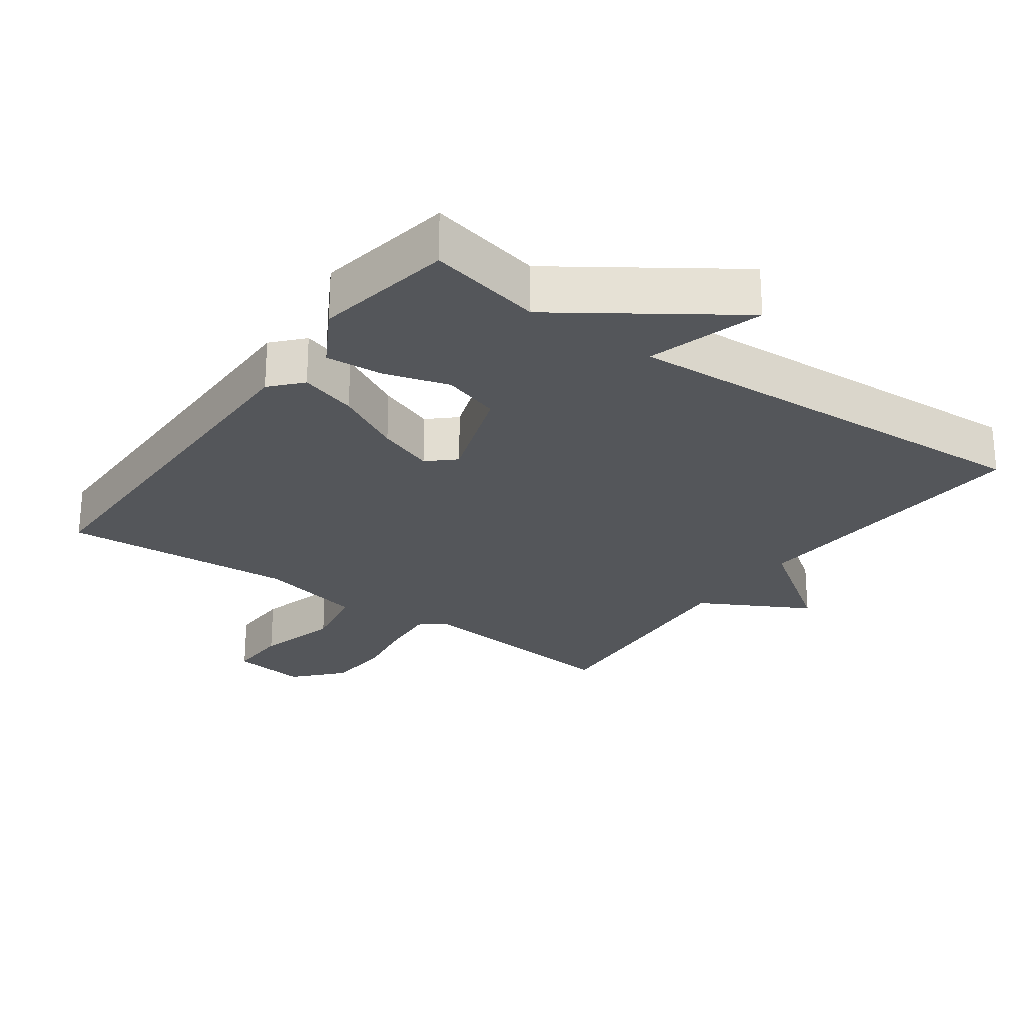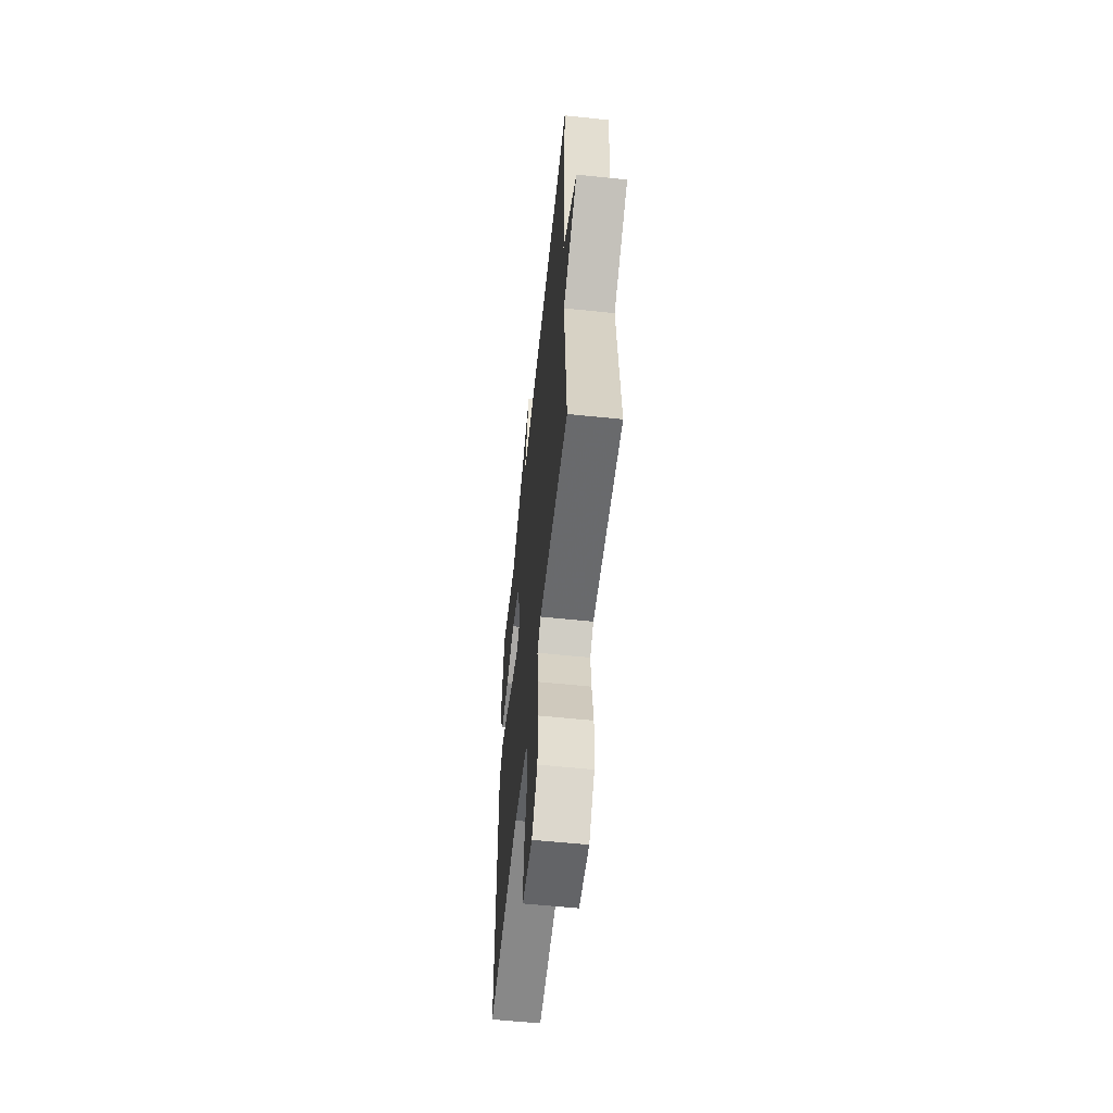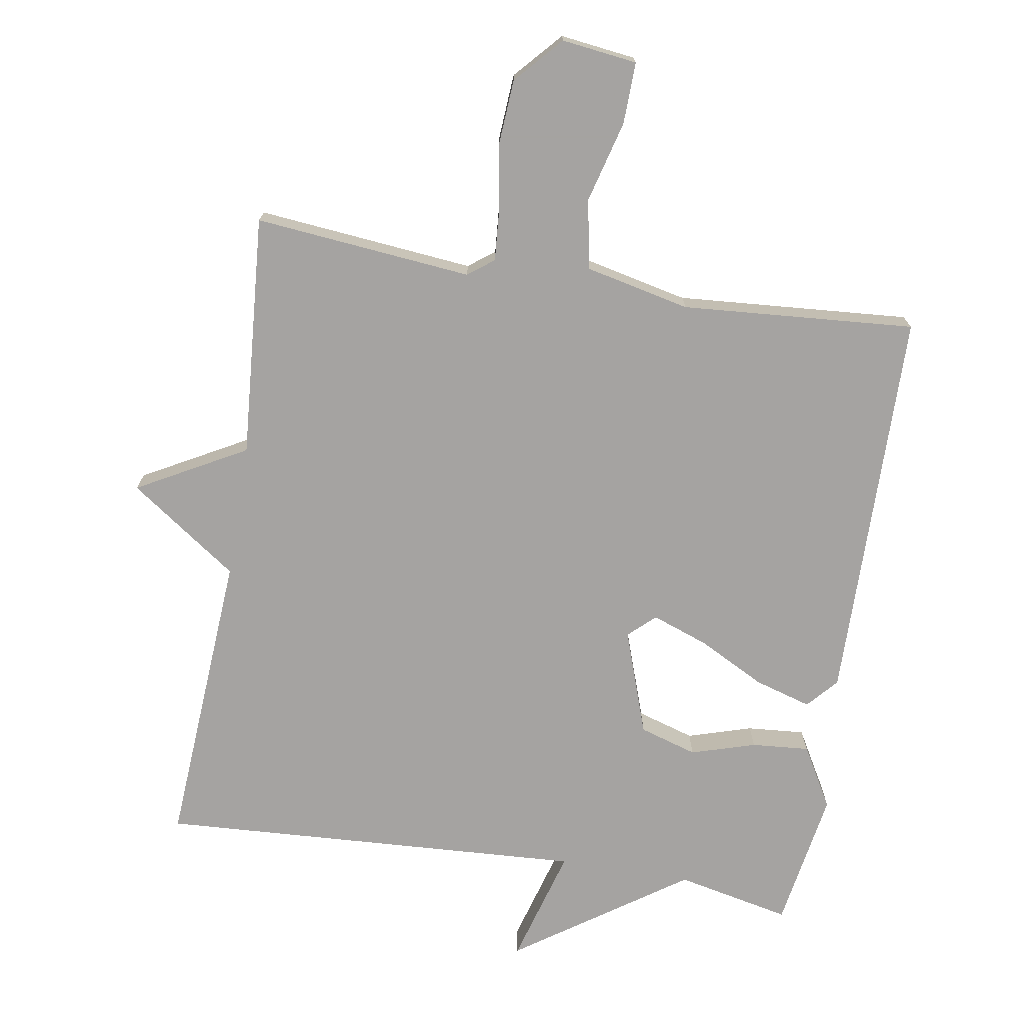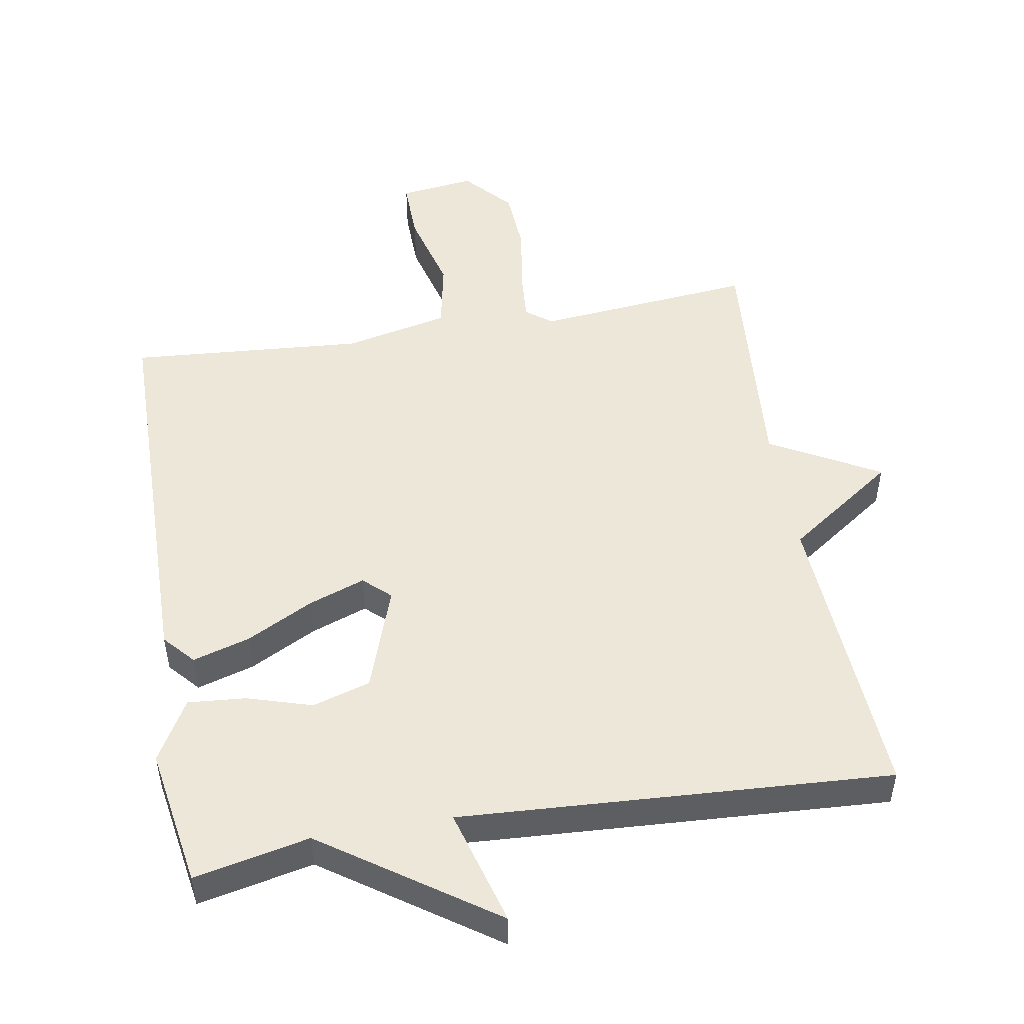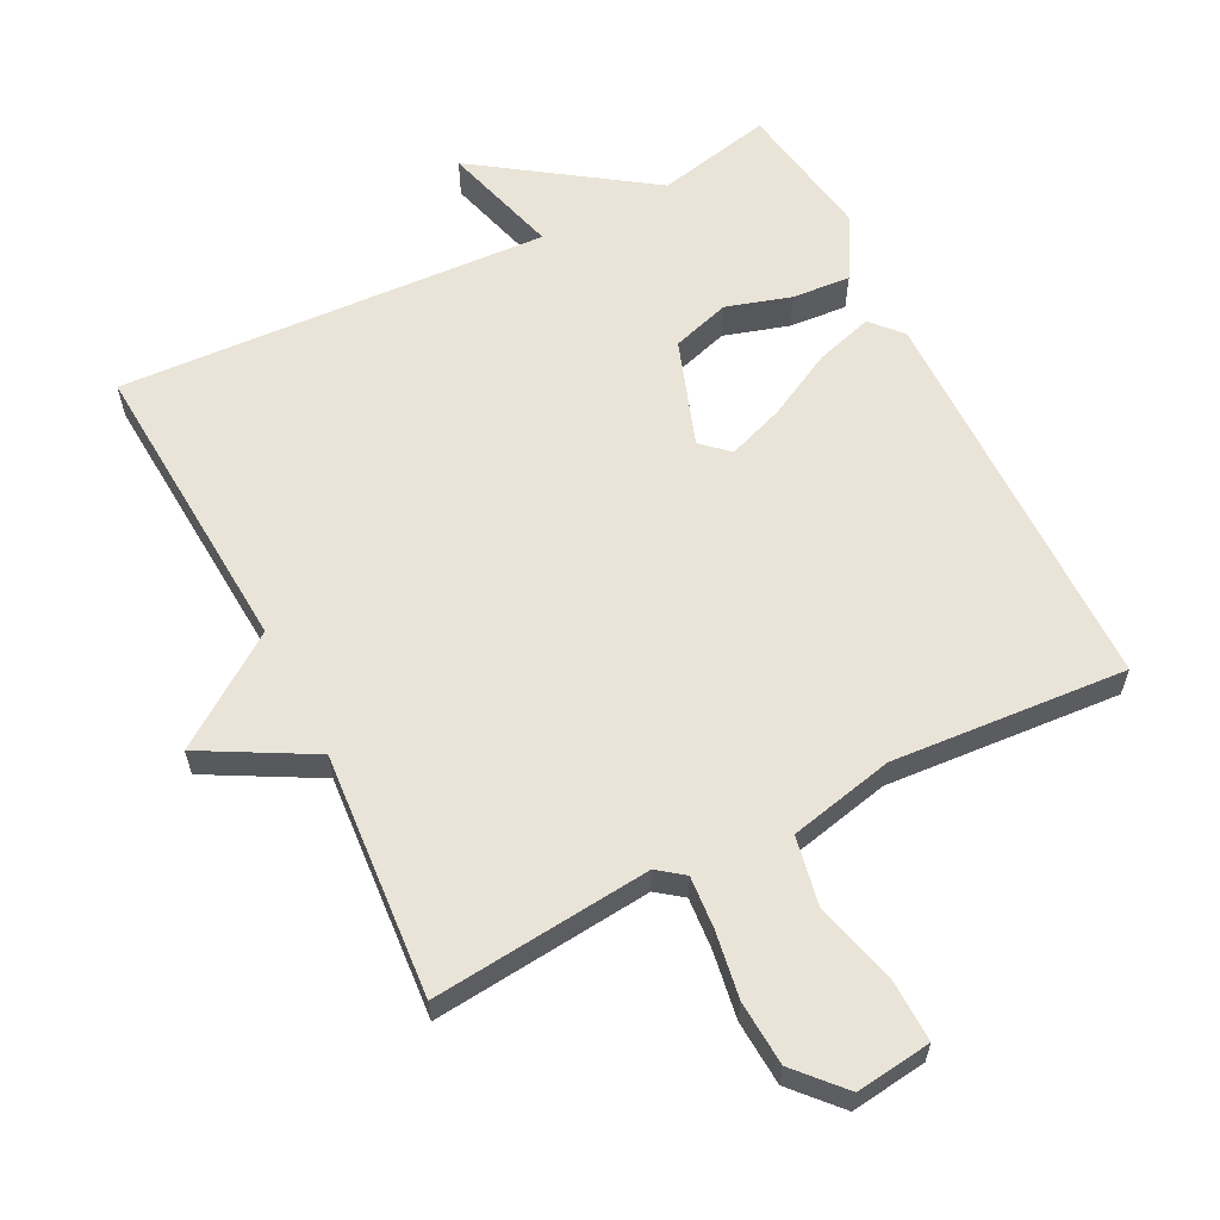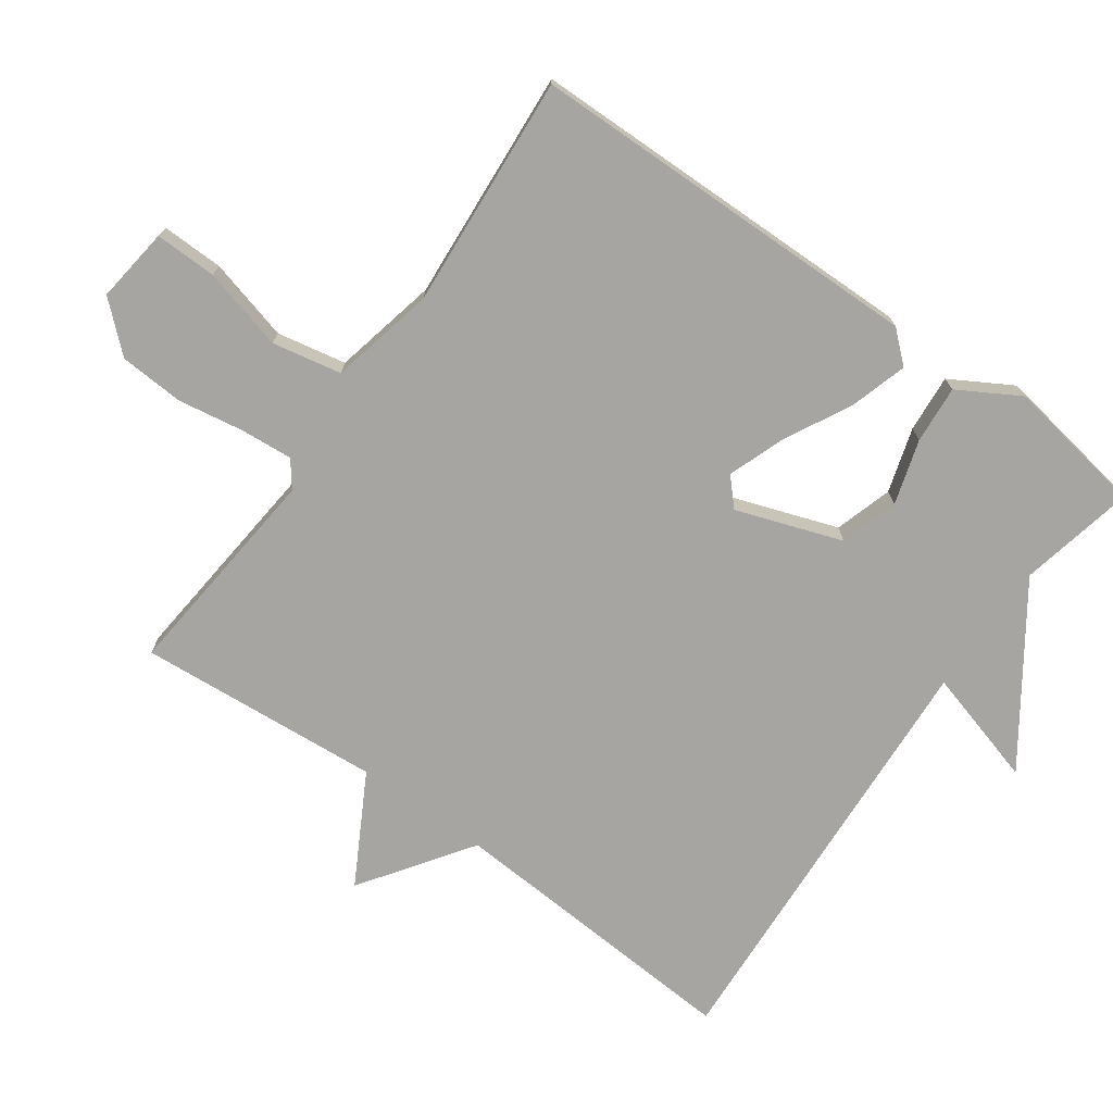
<metadata>
{"format":"obj","ext":"obj","renderer":"f3d","projection":"perspective","resolution":1024,"background":"white","views":[{"elev":-25.4,"azim":-36.0,"up":"+Y"},{"elev":-58.5,"azim":83.9,"up":"+Z"},{"elev":-73.1,"azim":170.6,"up":"+Y"},{"elev":50.1,"azim":-9.7,"up":"+Y"},{"elev":60.9,"azim":153.0,"up":"+Y"},{"elev":-73.6,"azim":-125.5,"up":"+Y"}]}
</metadata>
<code>
v -0.5 0.07 -0.5
v -0.507 0.07 0.085
v -0.467 0.07 0.13
v -0.383 0.07 0.105
v -0.285 0.07 0.054
v -0.202 0.07 0.024
v -0.163 0.07 0.06
v -0.217 0.07 0.215
v -0.302 0.07 0.241
v -0.397 0.07 0.212
v -0.482 0.07 0.205
v -0.534 0.07 0.295
v -0.5 0.07 0.5
v -0.331 0.07 0.464
v -0.082 0.07 0.636
v -0.131 0.07 0.464
v 0.5 0.07 0.5
v 0.472 0.07 0.058
v 0.632 0.07 -0.054
v 0.472 0.07 -0.142
v 0.5 0.07 -0.5
v 0.179 0.07 -0.469
v 0.141 0.07 -0.498
v 0.147 0.07 -0.574
v 0.163 0.07 -0.672
v 0.157 0.07 -0.767
v 0.095 0.07 -0.836
v -0.016 0.07 -0.822
v -0.014 0.07 -0.731
v 0.018 0.07 -0.61
v -0.002 0.07 -0.508
v -0.156 0.07 -0.474
v -0.5 0 -0.5
v -0.507 0 0.085
v -0.467 0 0.13
v -0.383 0 0.105
v -0.285 0 0.054
v -0.202 0 0.024
v -0.163 0 0.06
v -0.217 0 0.215
v -0.302 0 0.241
v -0.397 0 0.212
v -0.482 0 0.205
v -0.534 0 0.295
v -0.5 0 0.5
v -0.331 0 0.464
v -0.082 0 0.636
v -0.131 0 0.464
v 0.5 0 0.5
v 0.472 0 0.058
v 0.632 0 -0.054
v 0.472 0 -0.142
v 0.5 0 -0.5
v 0.179 0 -0.469
v 0.141 0 -0.498
v 0.147 0 -0.574
v 0.163 0 -0.672
v 0.157 0 -0.767
v 0.095 0 -0.836
v -0.016 0 -0.822
v -0.014 0 -0.731
v 0.018 0 -0.61
v -0.002 0 -0.508
v -0.156 0 -0.474
f 28 29 30
f 27 28 30
f 26 27 30
f 25 26 30
f 24 25 30
f 23 24 30 31
f 22 23 31 32
f 20 21 22
f 18 19 20
f 18 20 22 32
f 16 17 18 32
f 14 15 16
f 12 13 14
f 11 12 14
f 10 11 14
f 9 10 14
f 8 9 14 16
f 7 8 16
f 3 4 5
f 2 3 5
f 1 2 5
f 32 1 5
f 32 5 6
f 7 16 32
f 6 7 32
f 62 61 60
f 62 60 59
f 62 59 58
f 62 58 57
f 62 57 56
f 63 62 56 55
f 64 63 55 54
f 54 53 52
f 52 51 50
f 64 54 52 50
f 64 50 49 48
f 48 47 46
f 46 45 44
f 46 44 43
f 46 43 42
f 46 42 41
f 48 46 41 40
f 48 40 39
f 37 36 35
f 37 35 34
f 37 34 33
f 37 33 64
f 38 37 64
f 64 48 39
f 64 39 38
f 1 33 34 2
f 2 34 35 3
f 3 35 36 4
f 4 36 37 5
f 5 37 38 6
f 6 38 39 7
f 7 39 40 8
f 8 40 41 9
f 9 41 42 10
f 10 42 43 11
f 11 43 44 12
f 12 44 45 13
f 13 45 46 14
f 14 46 47 15
f 15 47 48 16
f 16 48 49 17
f 17 49 50 18
f 18 50 51 19
f 19 51 52 20
f 20 52 53 21
f 21 53 54 22
f 22 54 55 23
f 23 55 56 24
f 24 56 57 25
f 25 57 58 26
f 26 58 59 27
f 27 59 60 28
f 28 60 61 29
f 29 61 62 30
f 30 62 63 31
f 31 63 64 32
f 32 64 33 1

</code>
